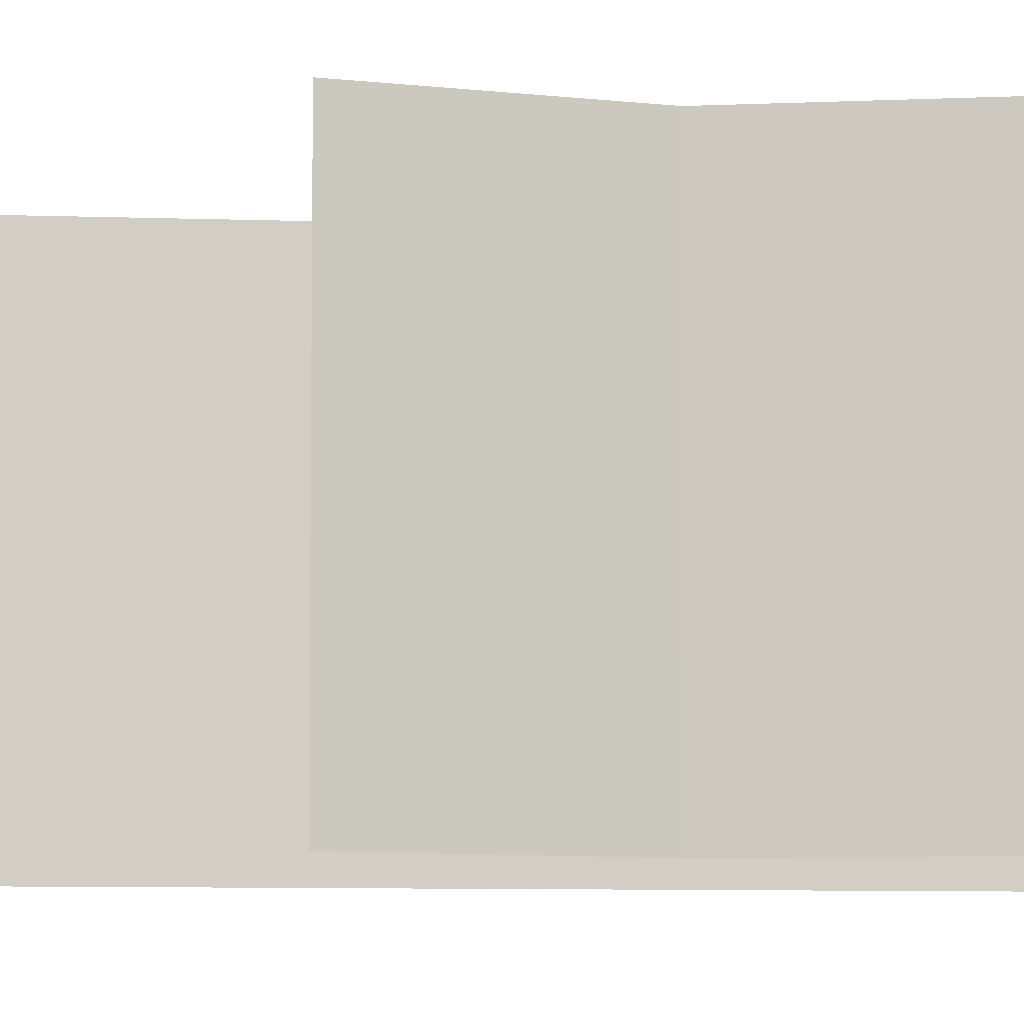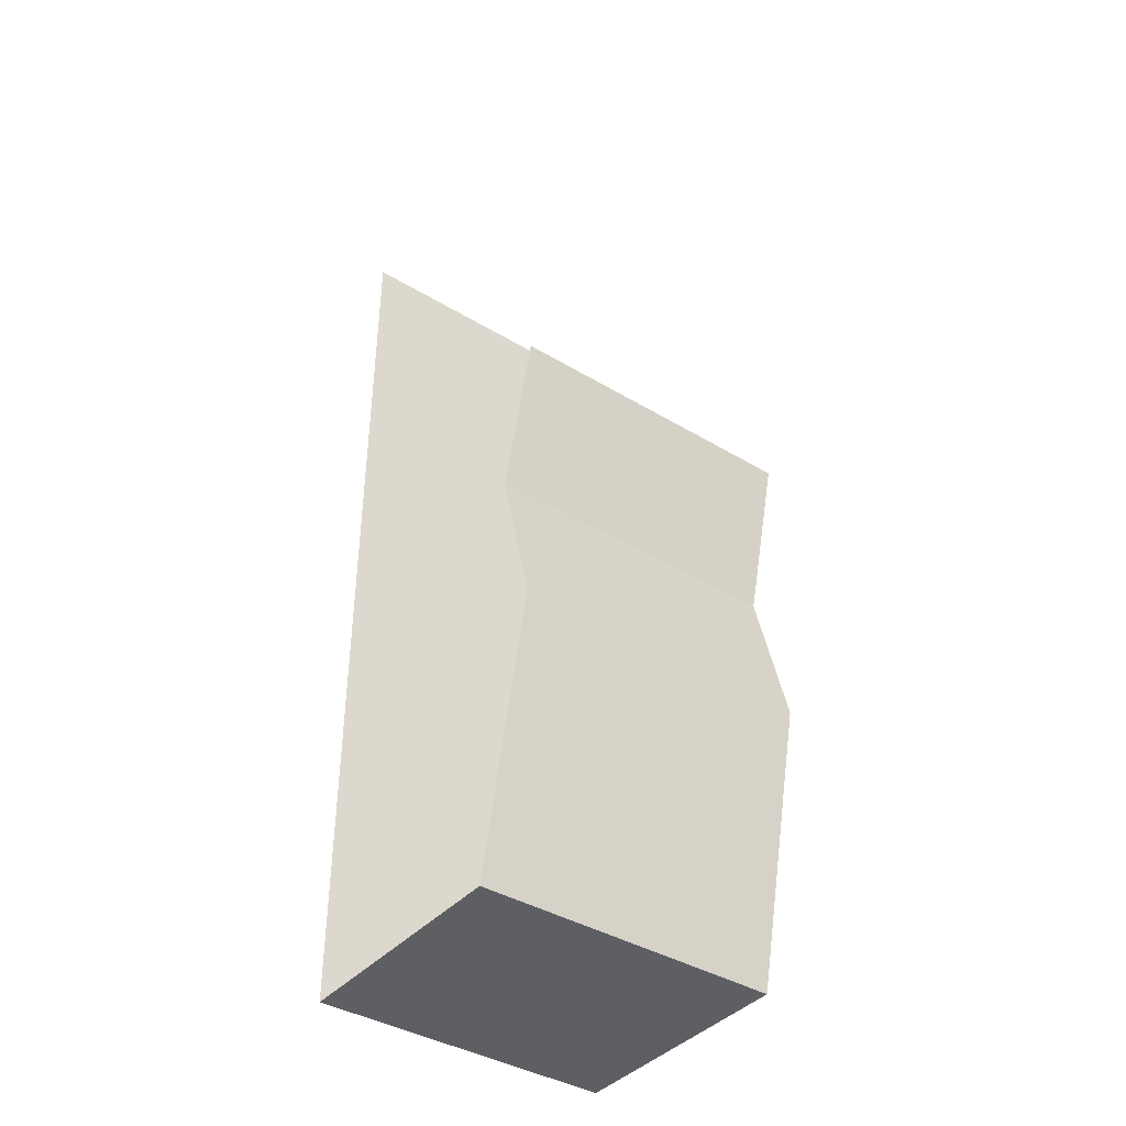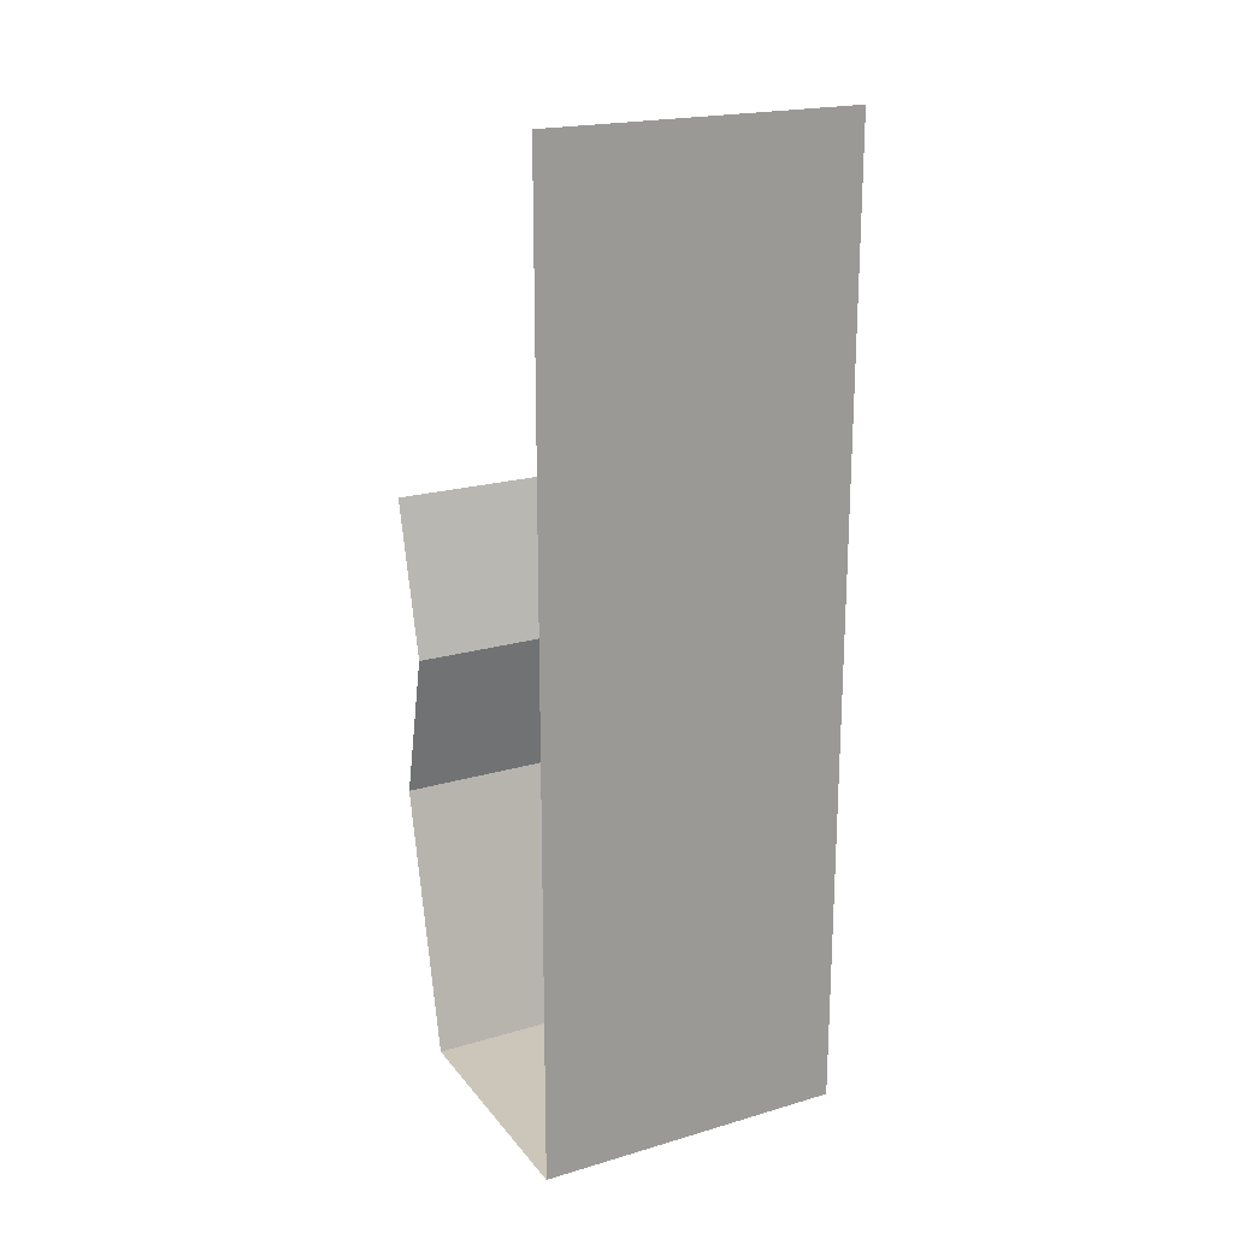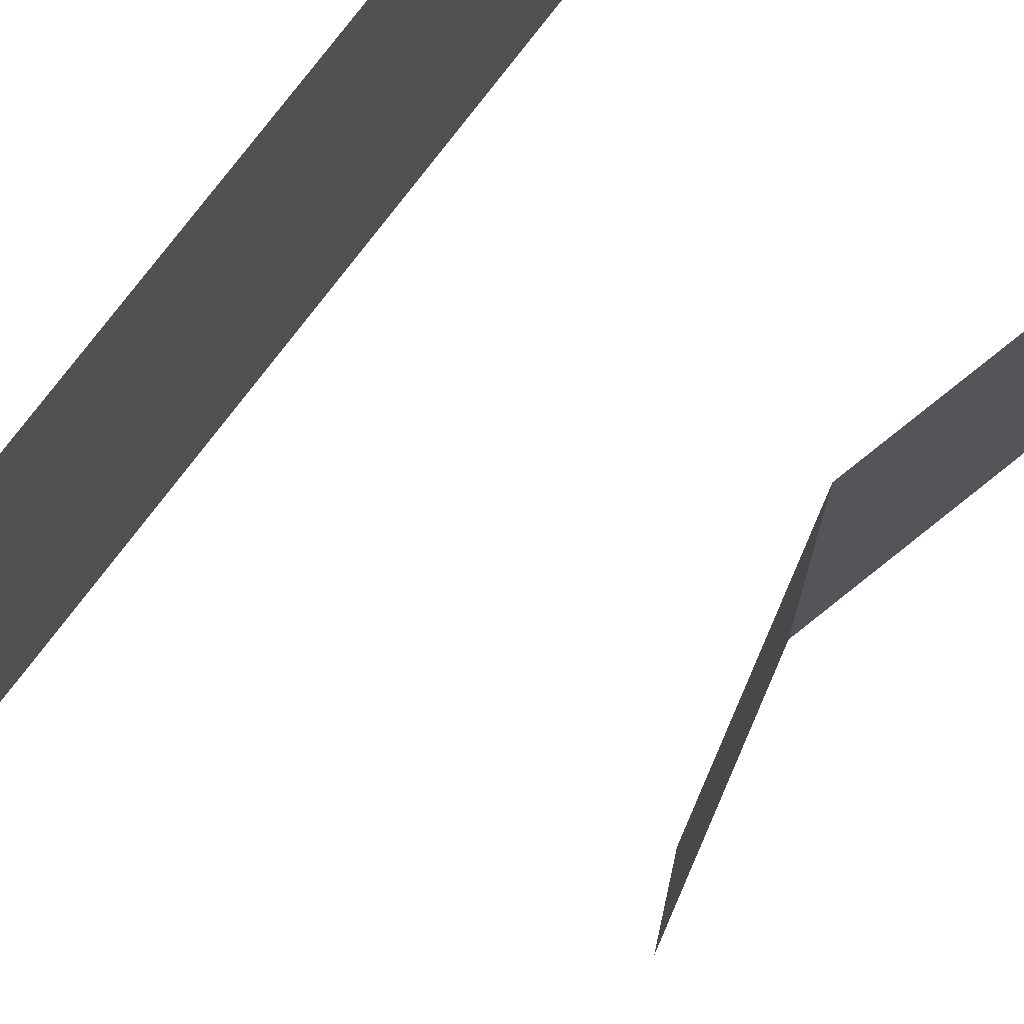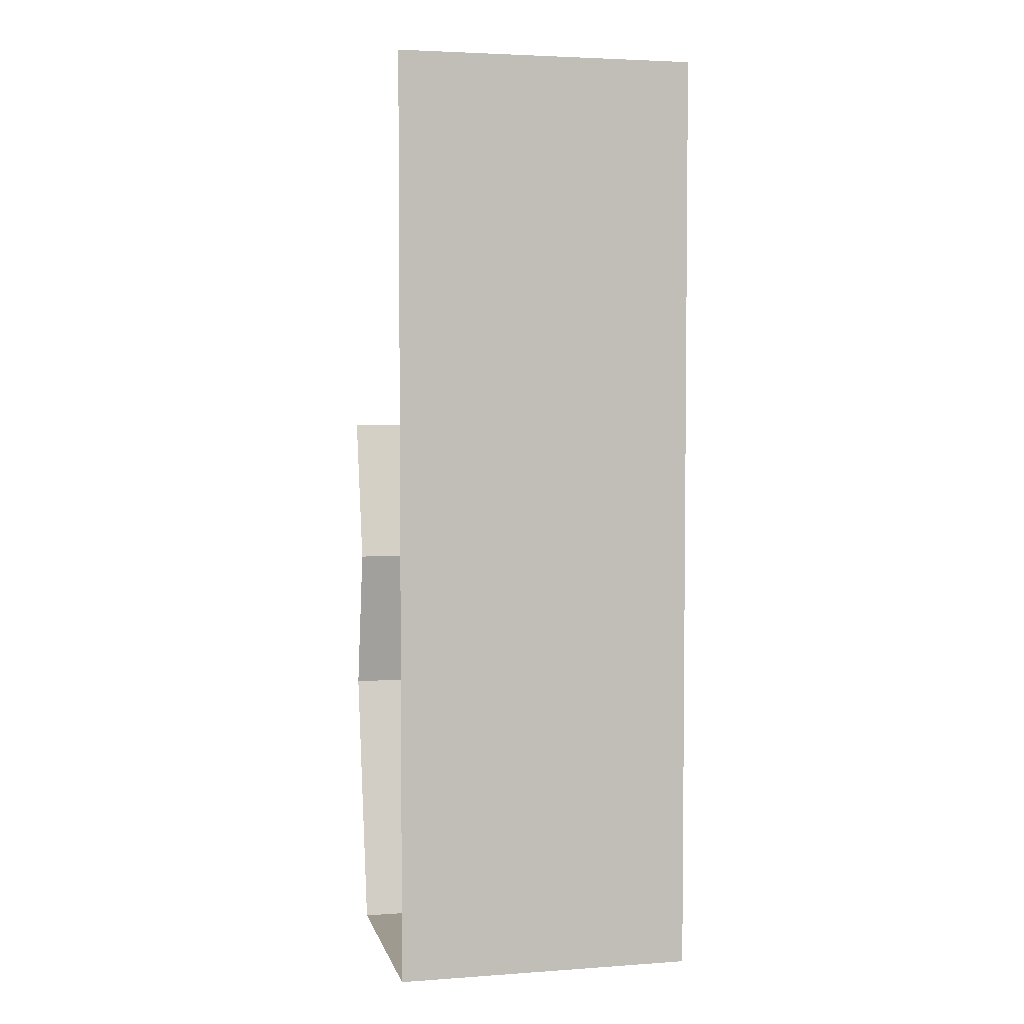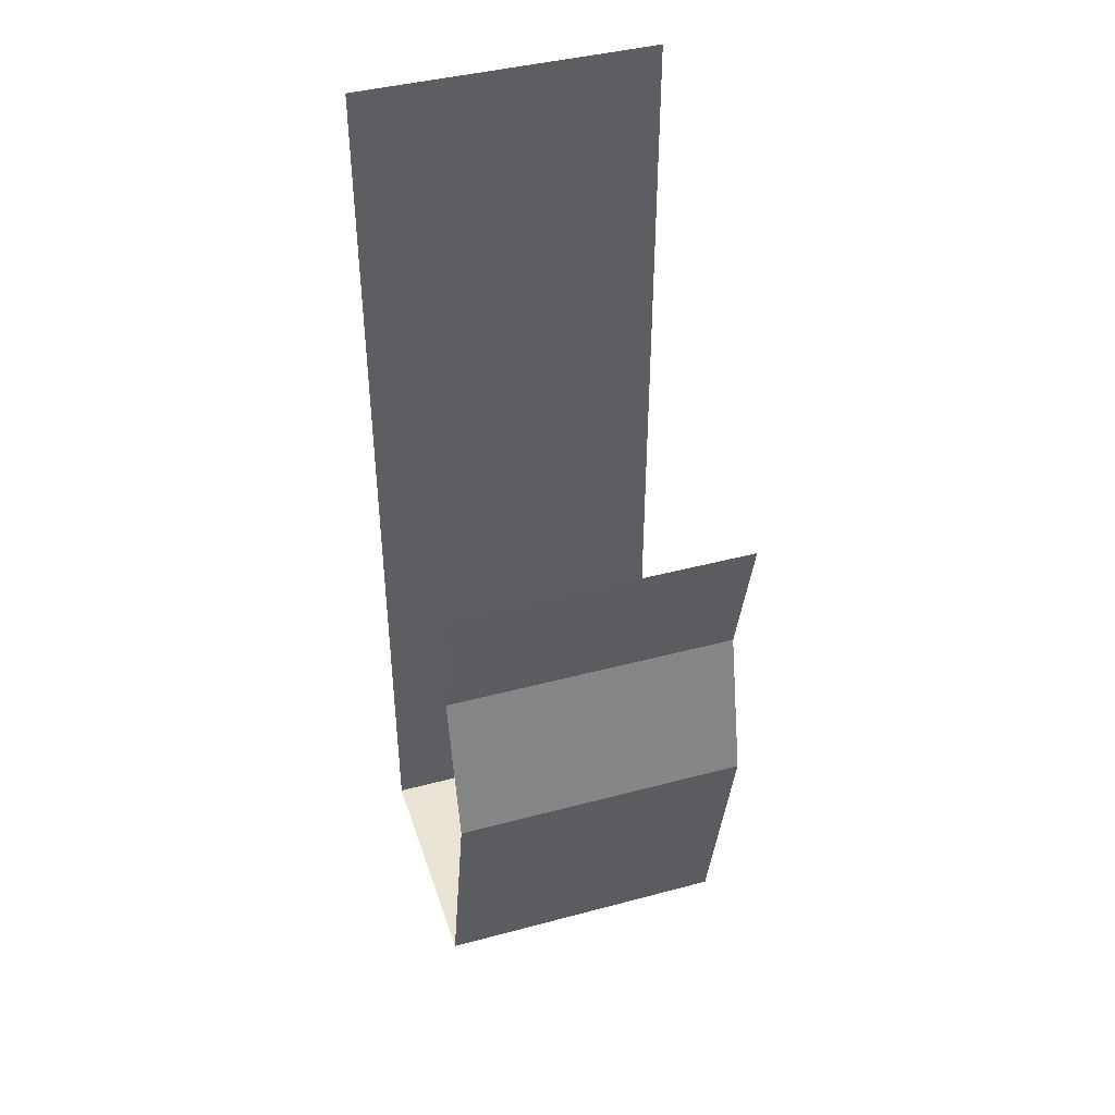
<metadata>
{"format":"obj","ext":"obj","renderer":"f3d","projection":"perspective","resolution":1024,"background":"white","views":[{"elev":-7.2,"azim":-96.1,"up":"+Z"},{"elev":-40.0,"azim":-126.7,"up":"+Y"},{"elev":20.8,"azim":62.4,"up":"+Y"},{"elev":76.8,"azim":-142.7,"up":"+Z"},{"elev":3.8,"azim":76.9,"up":"+Y"},{"elev":42.2,"azim":-107.7,"up":"+Y"}]}
</metadata>
<code>
o wall/5021/straight
v -64 0 64
v -64 0 -64
v -48 -64 -64
v -48 -64 64
v -64 -128 -64
v -64 -128 64
v -39 -240 -64
v -39 -240 64
v 64 -240 64
v 64 -240 -64
v 64 160 64
v 64 160 -64
f 1 2 3
f 1 3 4
f 4 3 5
f 4 5 6
f 6 5 7
f 6 7 8
f 8 7 9
f 9 7 10
f 9 10 11
f 11 10 12

</code>
